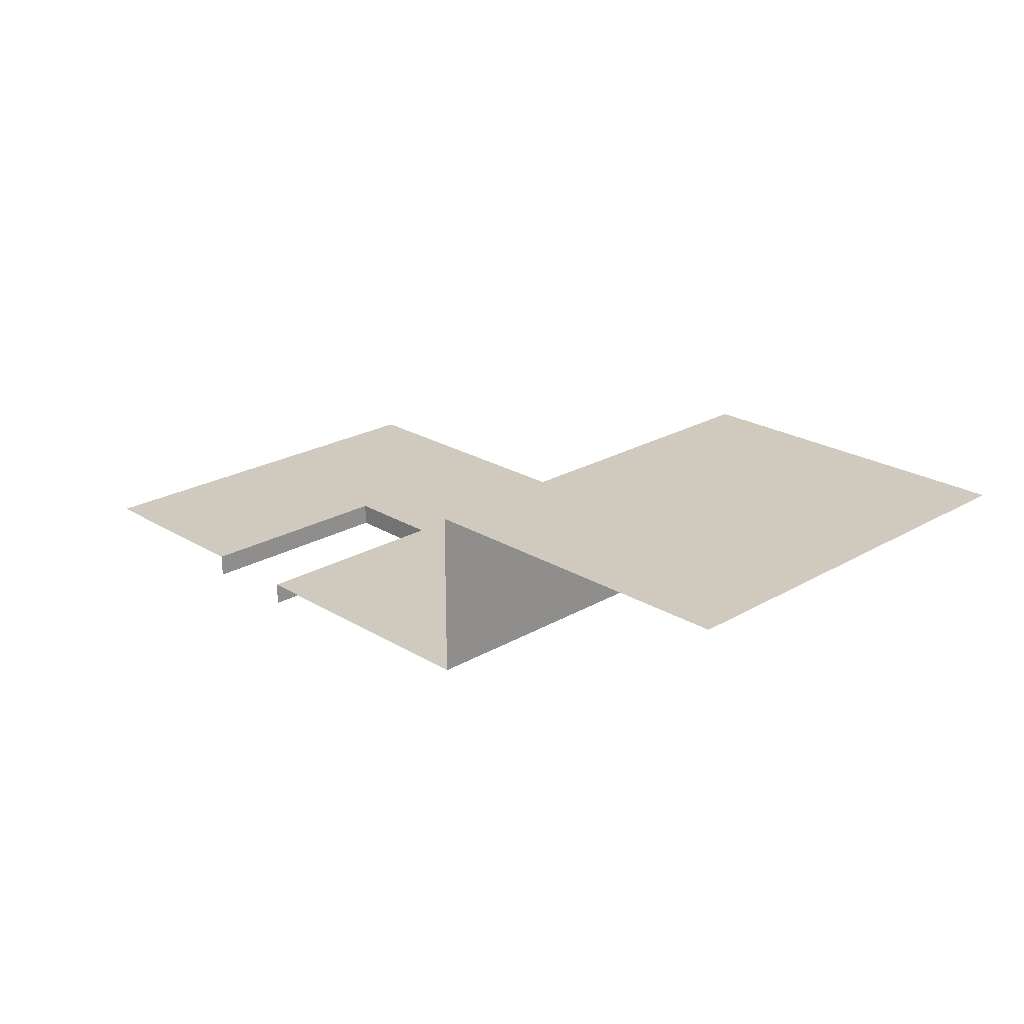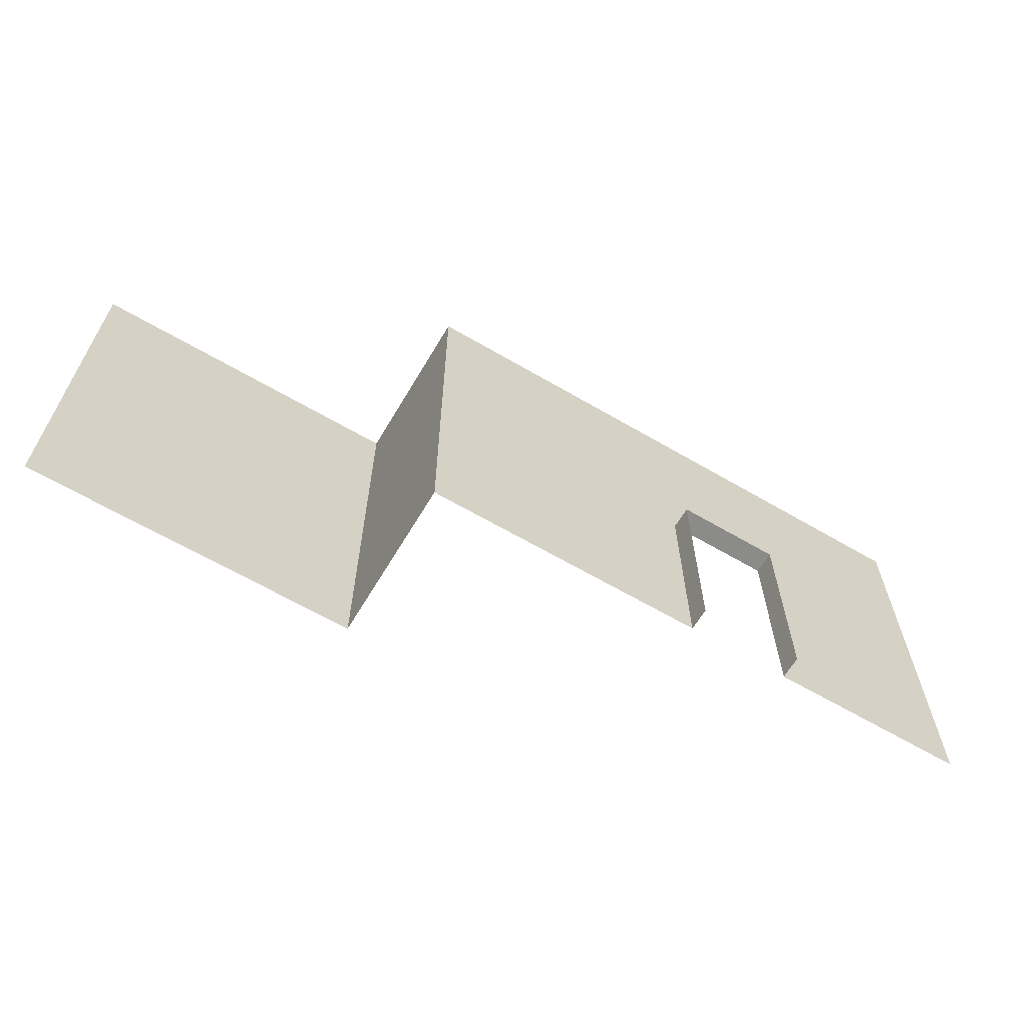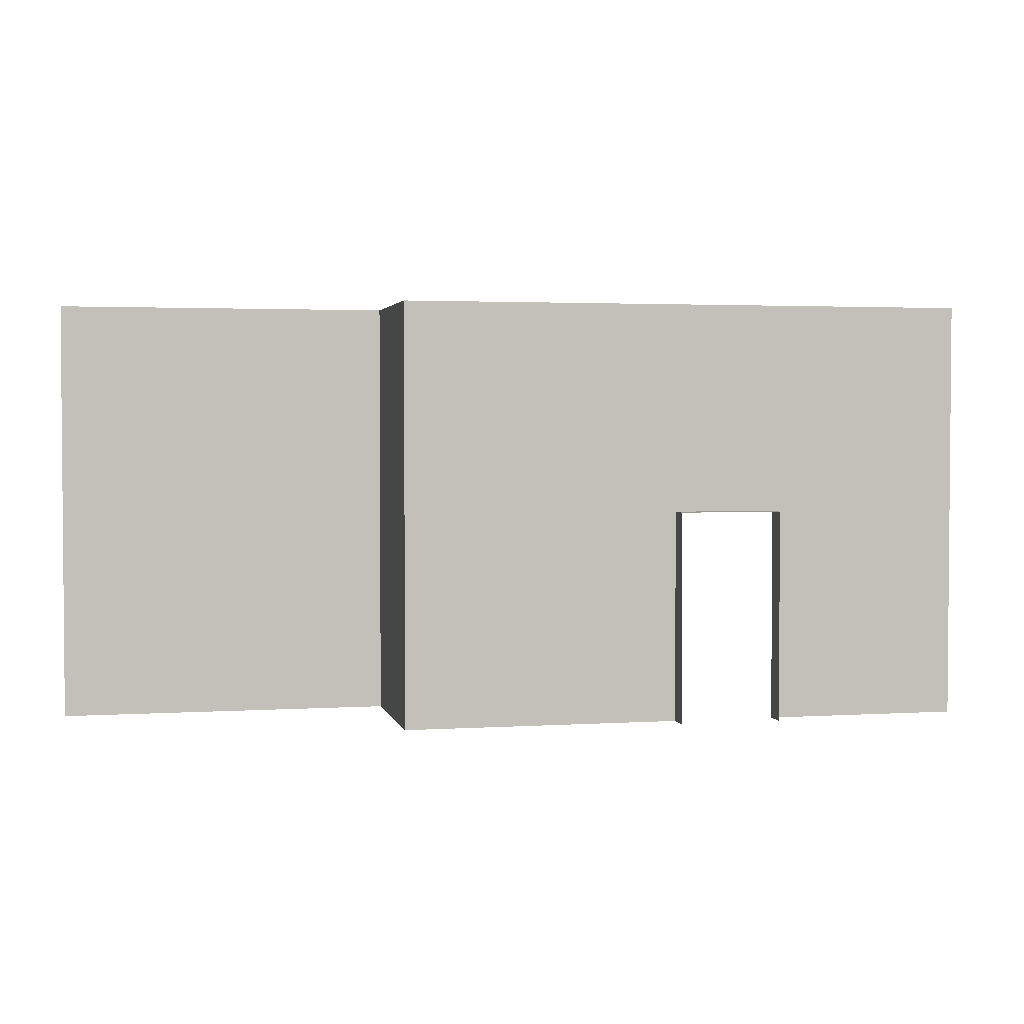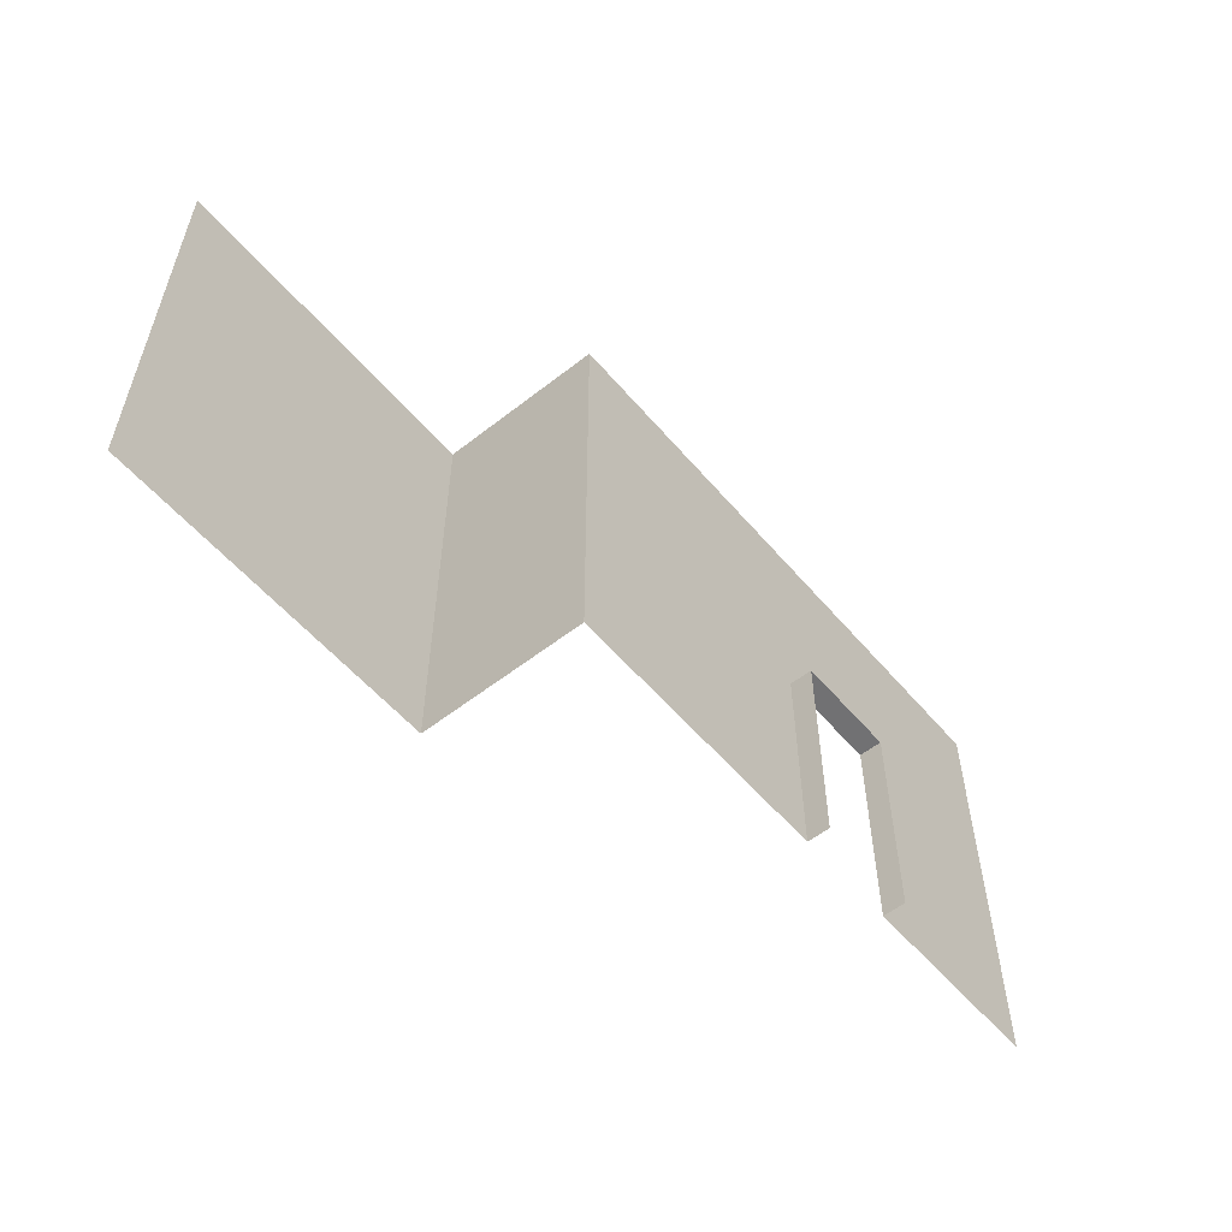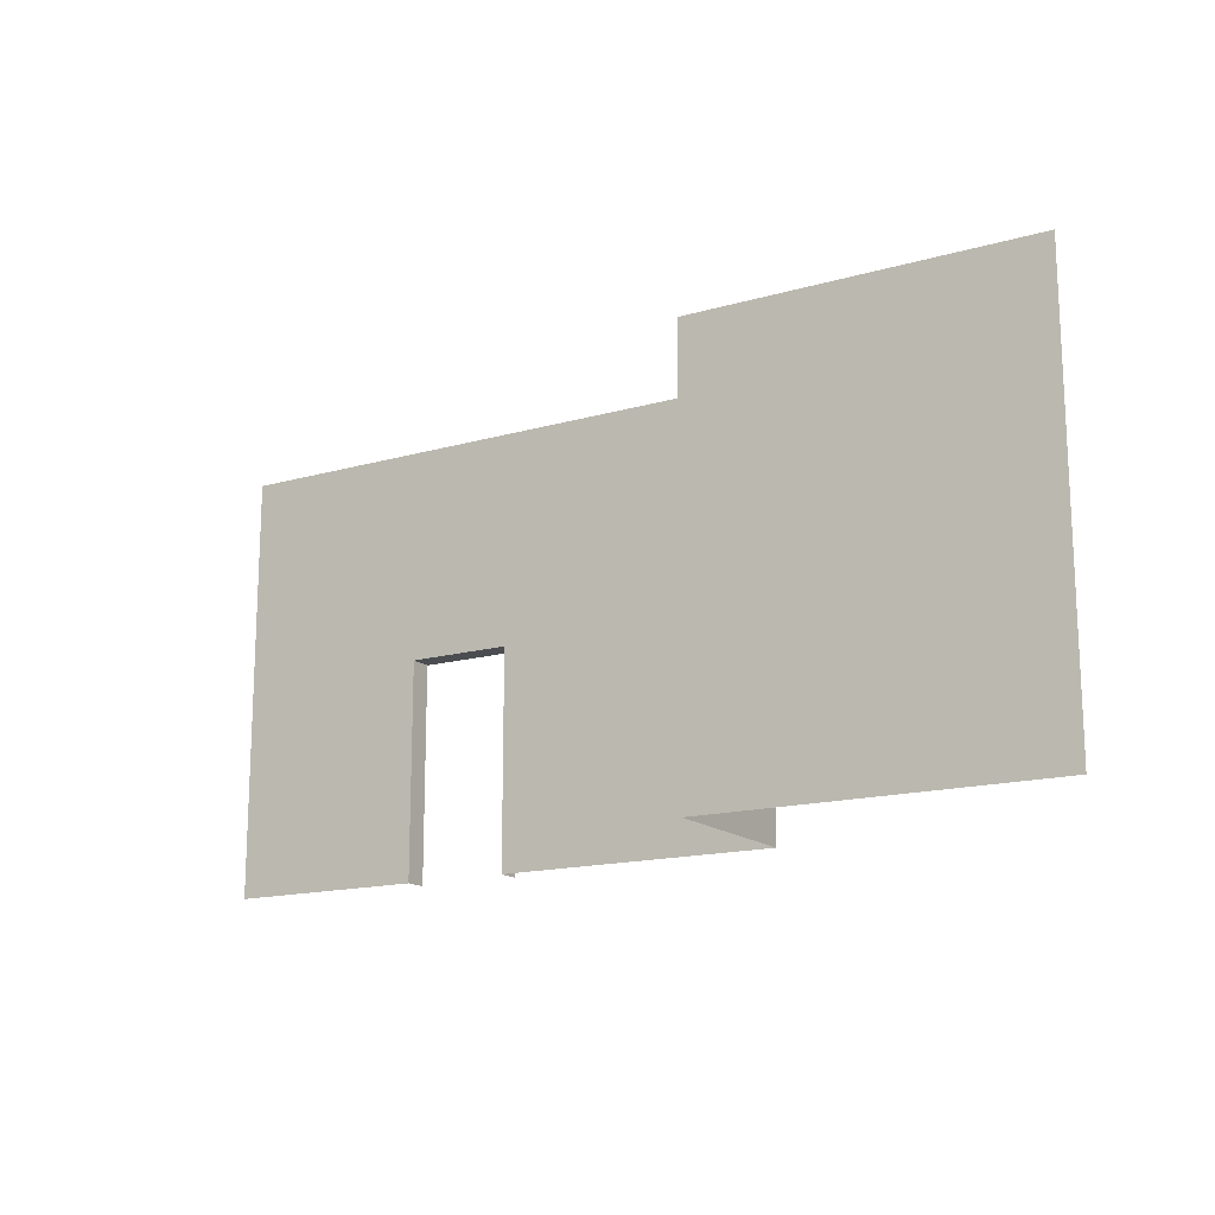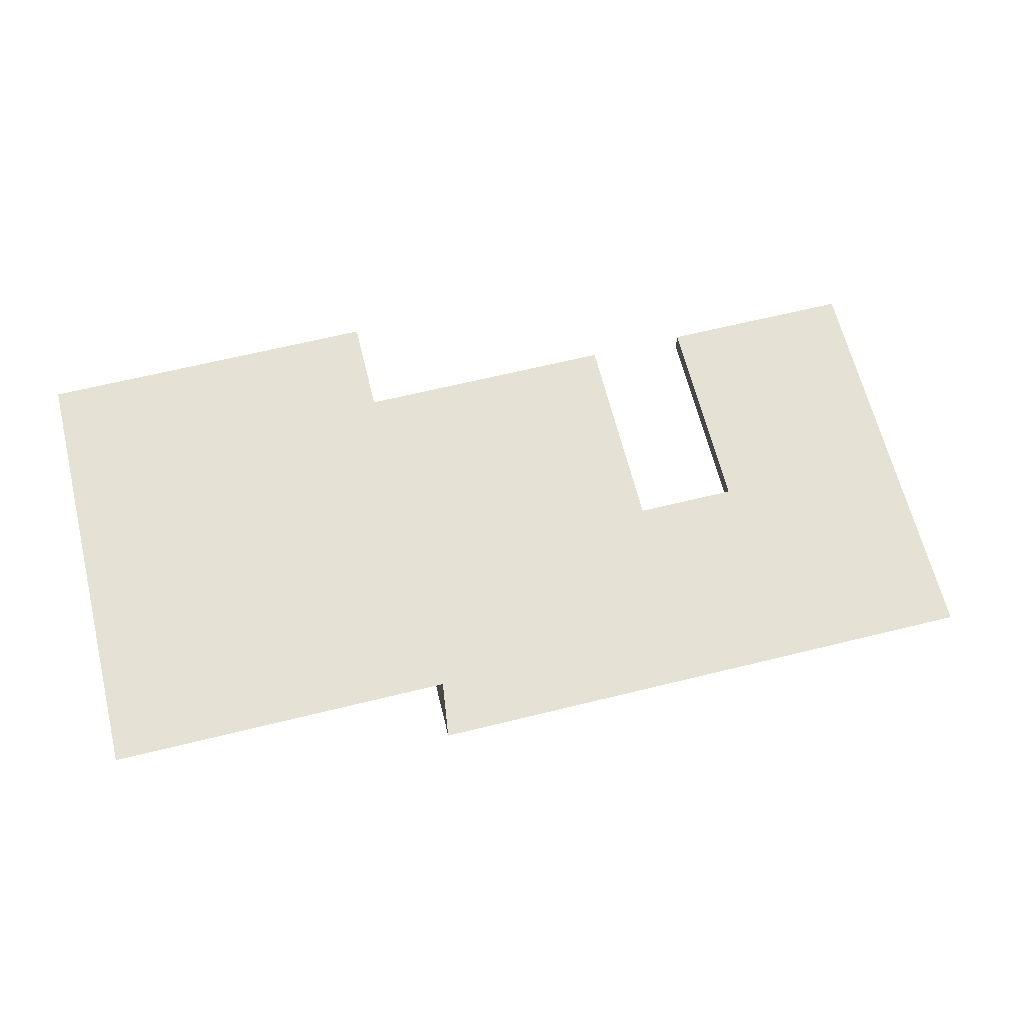
<metadata>
{"format":"obj","ext":"obj","renderer":"f3d","projection":"perspective","resolution":1024,"background":"white","views":[{"elev":23.1,"azim":45.7,"up":"+Z"},{"elev":-63.7,"azim":149.4,"up":"+Y"},{"elev":2.6,"azim":167.7,"up":"+Y"},{"elev":-55.3,"azim":129.6,"up":"+Y"},{"elev":-15.7,"azim":30.9,"up":"+Y"},{"elev":64.7,"azim":166.1,"up":"+Z"}]}
</metadata>
<code>
v -4 0 -2
v -7 0 -2
v -7 4.606 -2
v -4 4.606 -2
v -7 5.129 -2
v -4 5.129 -2
v -4 4.606 -2
v -7 4.606 -2
v -11 0 -2
v -11 4.606 -2
v -9 4.606 -2
v -9 0 -2
v -9 5.129 -2
v -9 4.606 -2
v -11 4.606 -2
v -11 5.129 -2
v -9 5.129 -2
v -7 5.129 -2
v -7 4.606 -2
v -9 4.606 -2
v 0 0 -3.815e-06
v -4 0 -3.815e-06
v -4 4.606 -3.815e-06
v 0 4.606 -3.815e-06
v -4 5.129 -3.815e-06
v 0 5.129 -3.815e-06
v 0 4.606 -3.815e-06
v -4 4.606 -3.815e-06
v -4 0 -3.815e-06
v -4 0 -2
v -4 4.606 -2
v -4 4.606 -3.815e-06
v -4 5.129 -2
v -4 5.129 -3.815e-06
v -4 4.606 -3.815e-06
v -4 4.606 -2
v -7 0 -2
v -7.373 0 -2
v -7.373 4.606 -2
v -7 4.606 -2
v -8.627 0 -2
v -9 0 -2
v -9 4.606 -2
v -8.627 4.606 -2
v -7.373 -1.907e-06 -2
v -7.373 -1.907e-06 -2.272
v -7.373 2.588 -2.272
v -7.373 2.588 -2
v -8.627 -1.907e-06 -2
v -8.627 2.588 -2
v -8.627 2.588 -2.272
v -8.627 -1.907e-06 -2.272
v -7.373 2.588 -2
v -8.627 2.588 -2
v -8.627 4.606 -2
v -7.373 4.606 -2
v -7.373 2.588 -2.272
v -8.627 2.588 -2.272
v -8.627 2.588 -2
v -7.373 2.588 -2
g mesh_wall_03_2817_144
f 1 3 2
f 1 4 3
f 5 7 6
f 5 8 7
f 9 11 10
f 9 12 11
f 13 15 14
f 13 16 15
f 17 19 18
f 17 20 19
f 21 23 22
f 21 24 23
f 25 27 26
f 25 28 27
f 29 31 30
f 29 32 31
f 33 35 34
f 33 36 35
f 37 39 38
f 37 40 39
f 41 43 42
f 41 44 43
f 45 47 46
f 45 48 47
f 49 51 50
f 49 52 51
f 53 55 54
f 53 56 55
f 57 59 58
f 57 60 59

</code>
